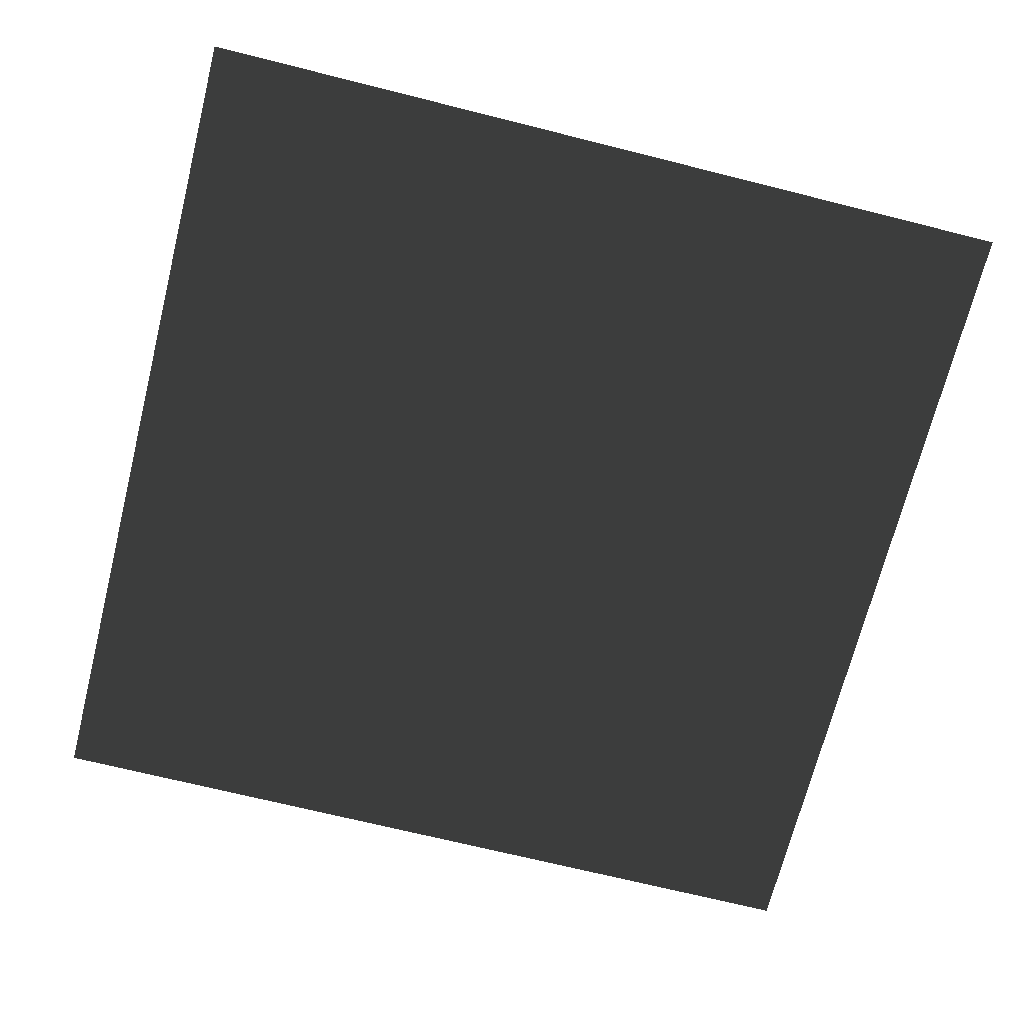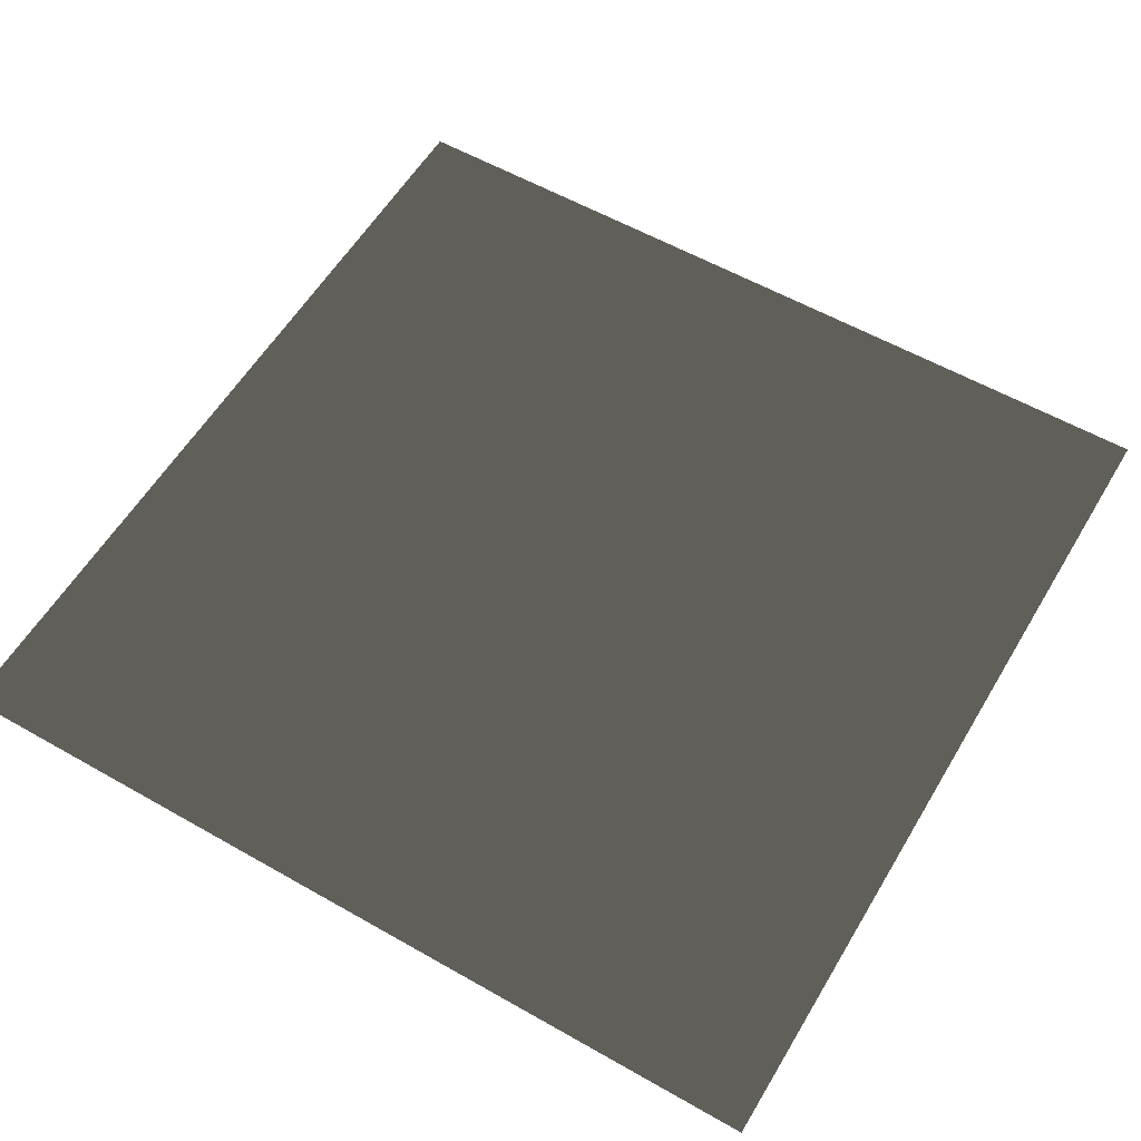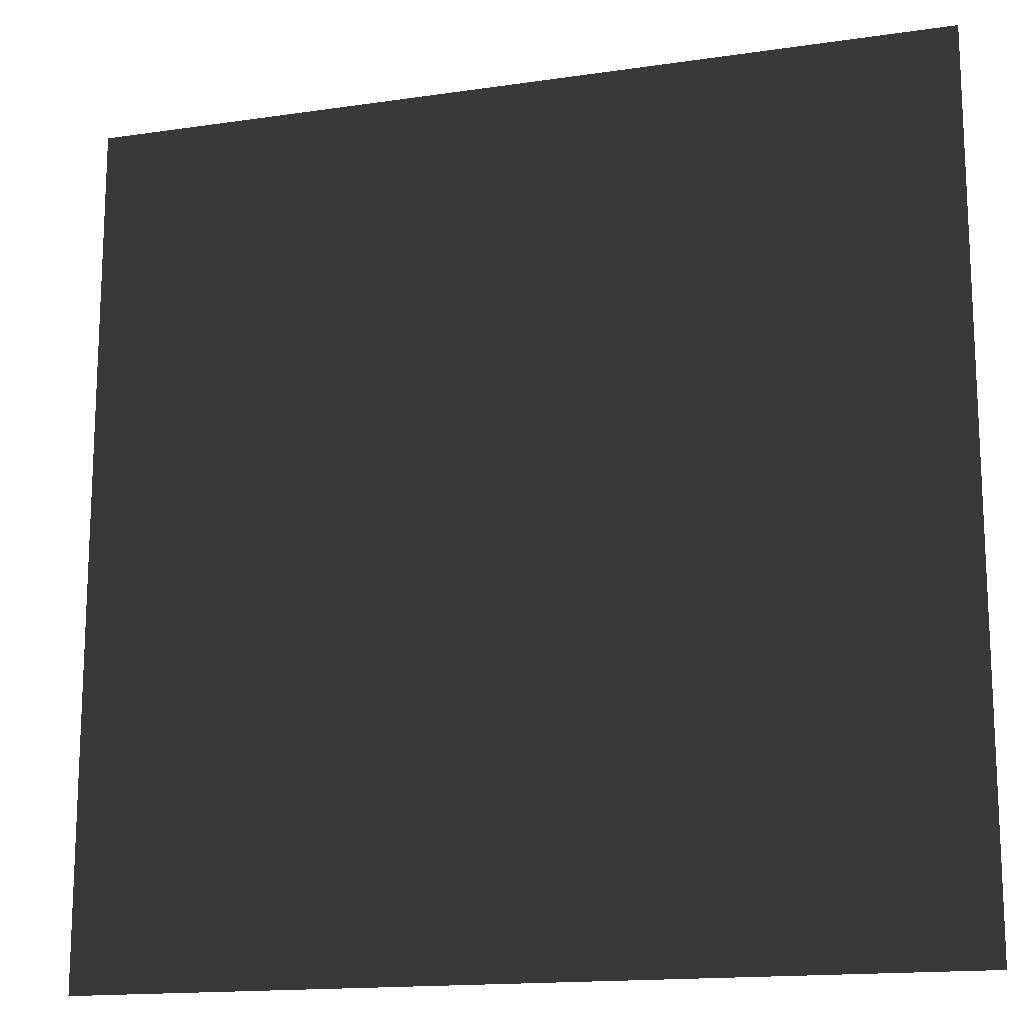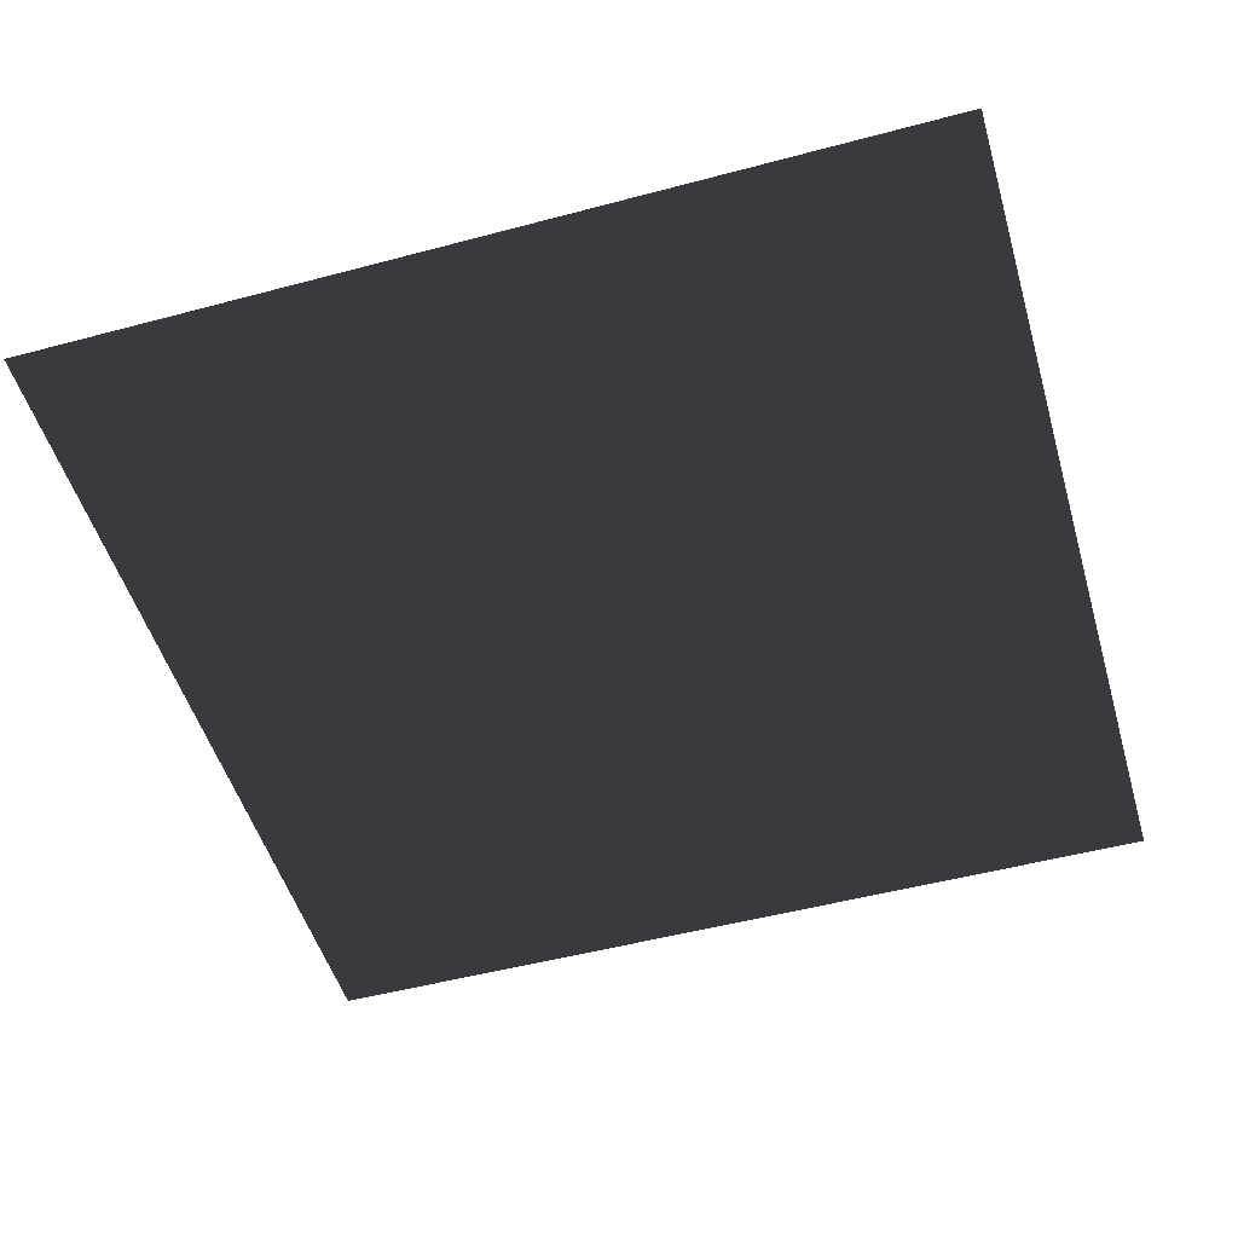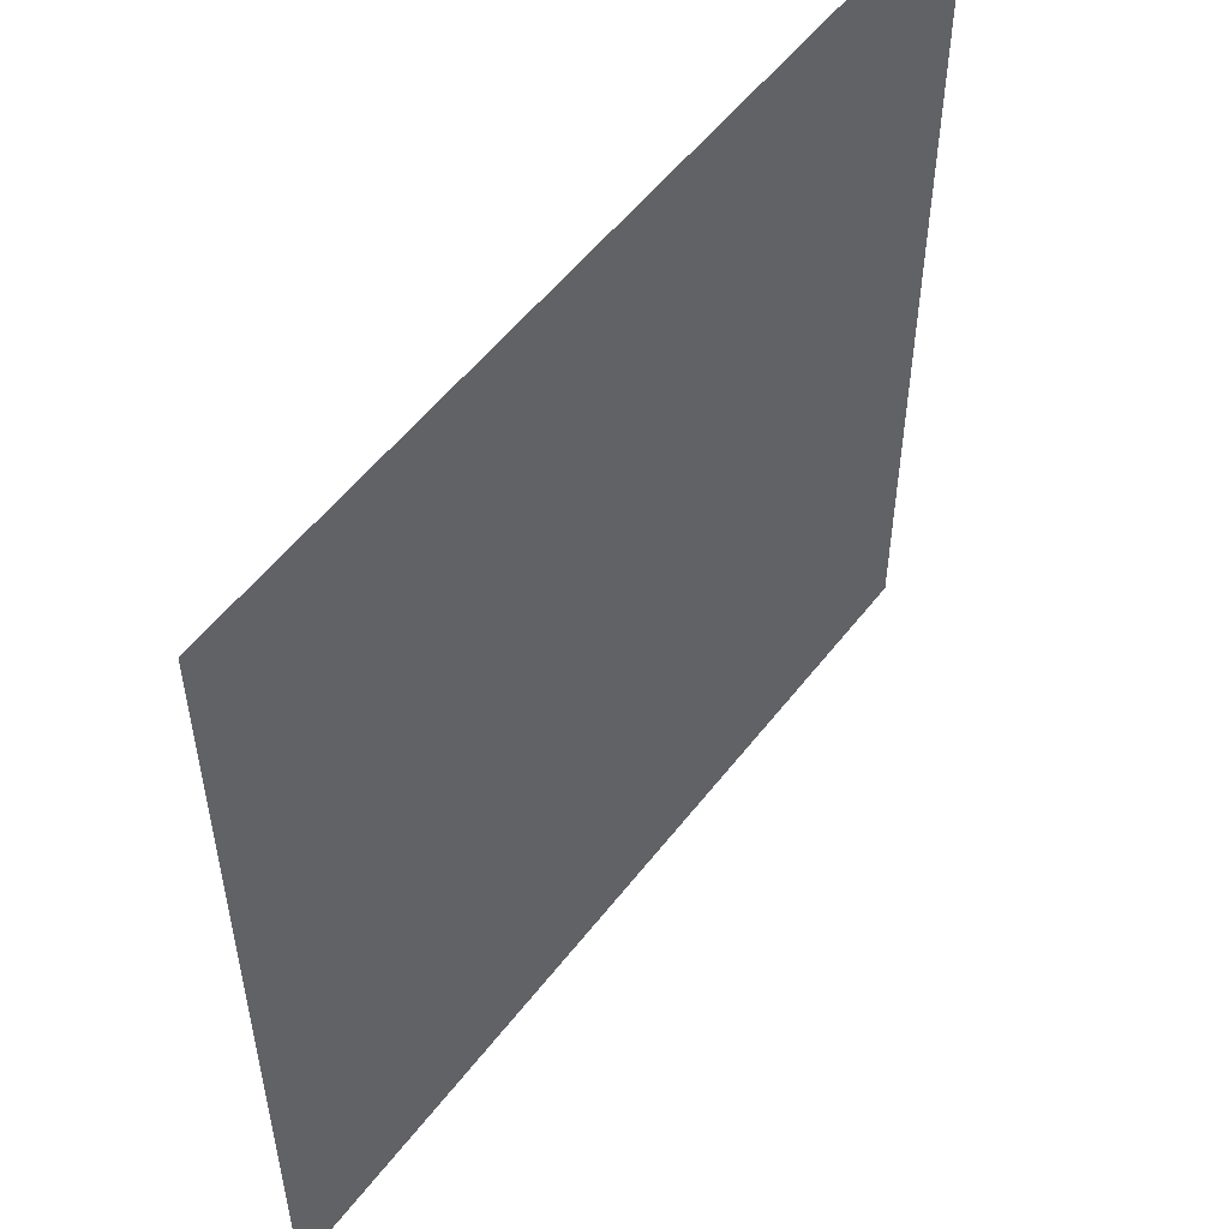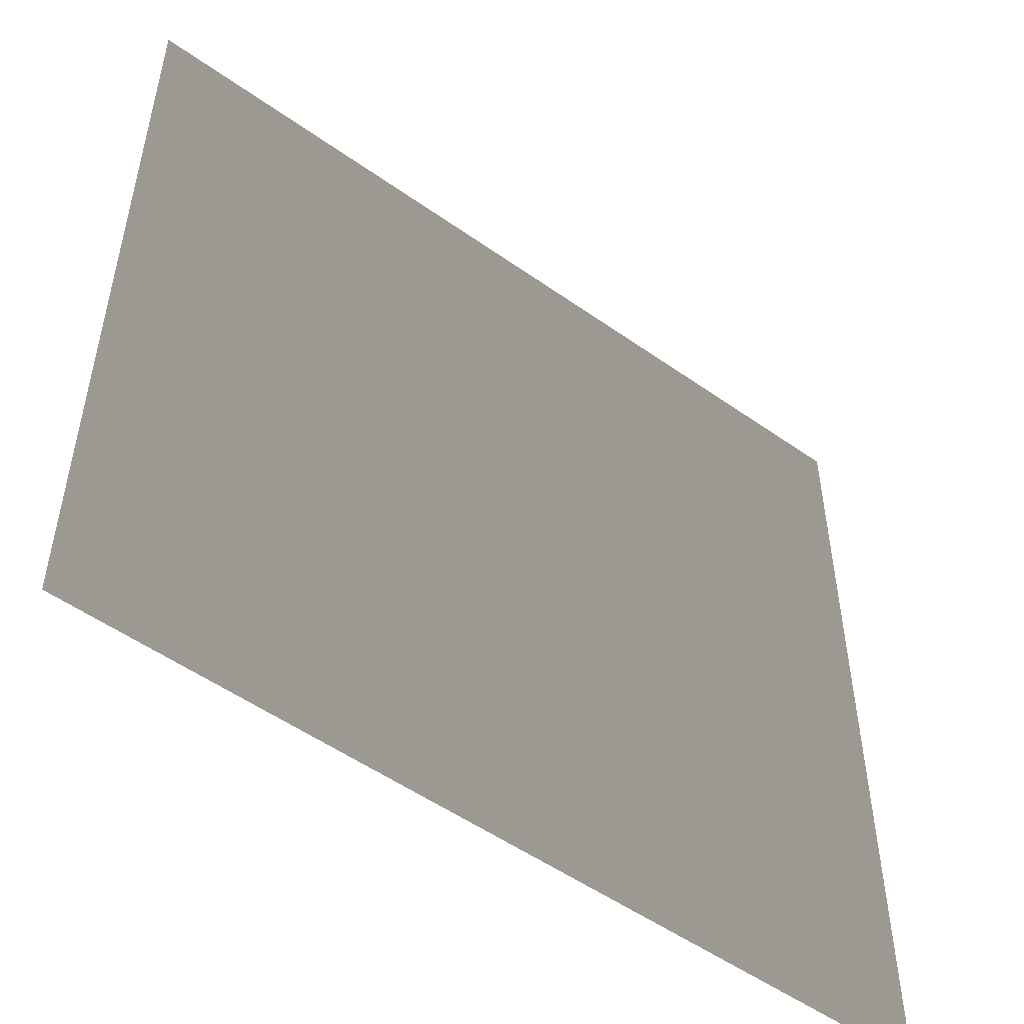
<metadata>
{"format":"obj","ext":"obj","renderer":"f3d","projection":"perspective","resolution":1024,"background":"white","views":[{"elev":-69.6,"azim":165.9,"up":"+Y"},{"elev":57.6,"azim":-59.4,"up":"+Y"},{"elev":-15.6,"azim":-162.8,"up":"+Z"},{"elev":-50.5,"azim":106.3,"up":"+Y"},{"elev":53.9,"azim":126.7,"up":"+Z"},{"elev":-52.3,"azim":-37.4,"up":"+Z"}]}
</metadata>
<code>
v -9.858e-05 -0.0006647 157.5
v 157.5 -0.0003887 9.387e-05
v -3.757e-05 -0.0006647 -1.877e-05
v 157.5 -0.0003887 157.5
g B4_BricksWall_6546_90
f 1 3 2
f 2 4 1

</code>
